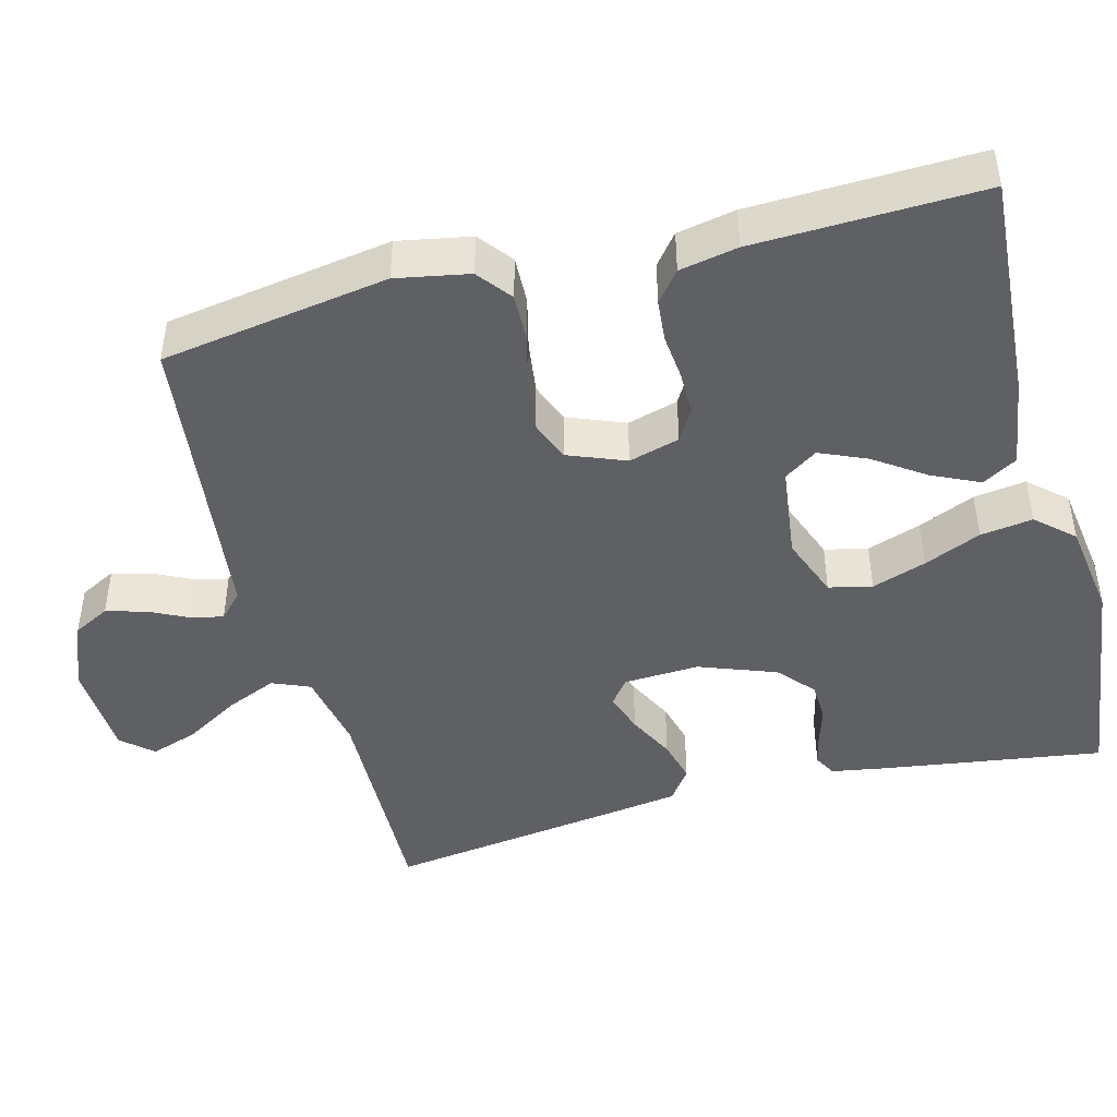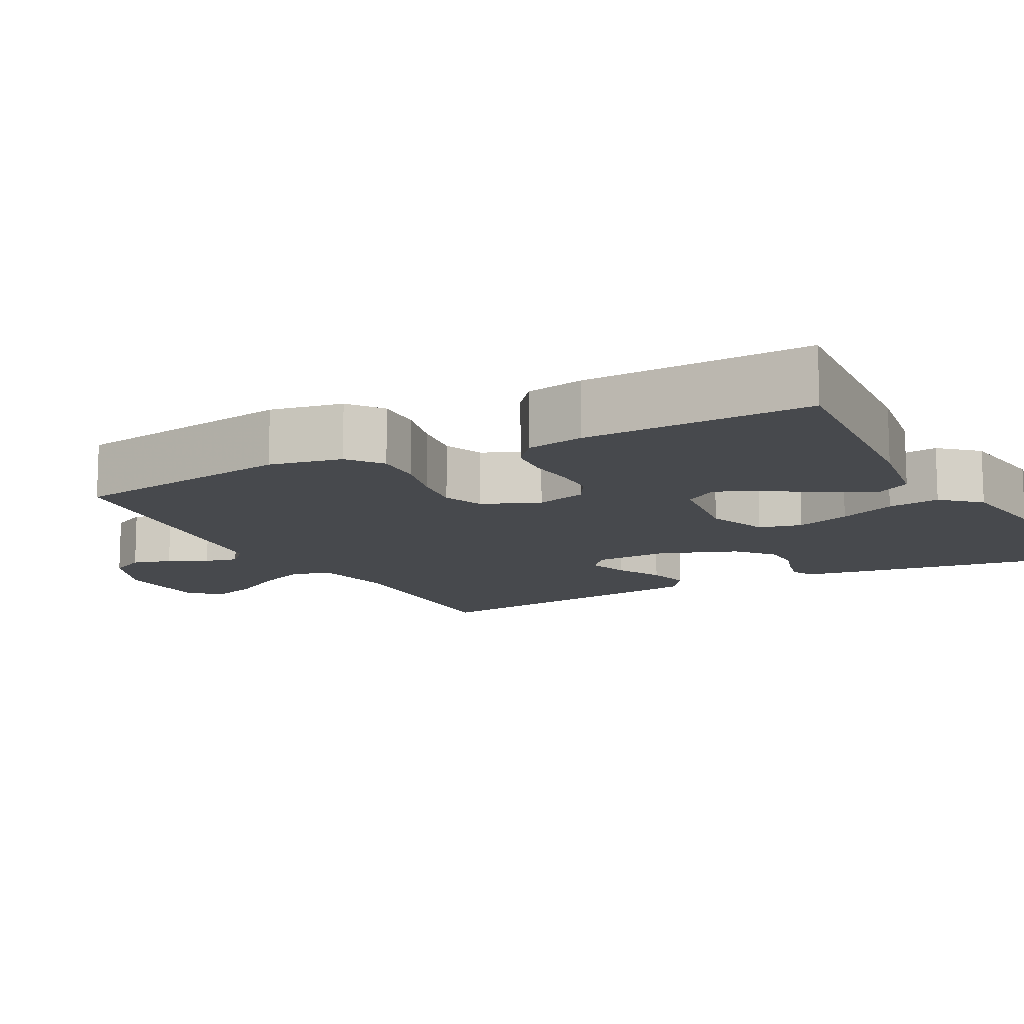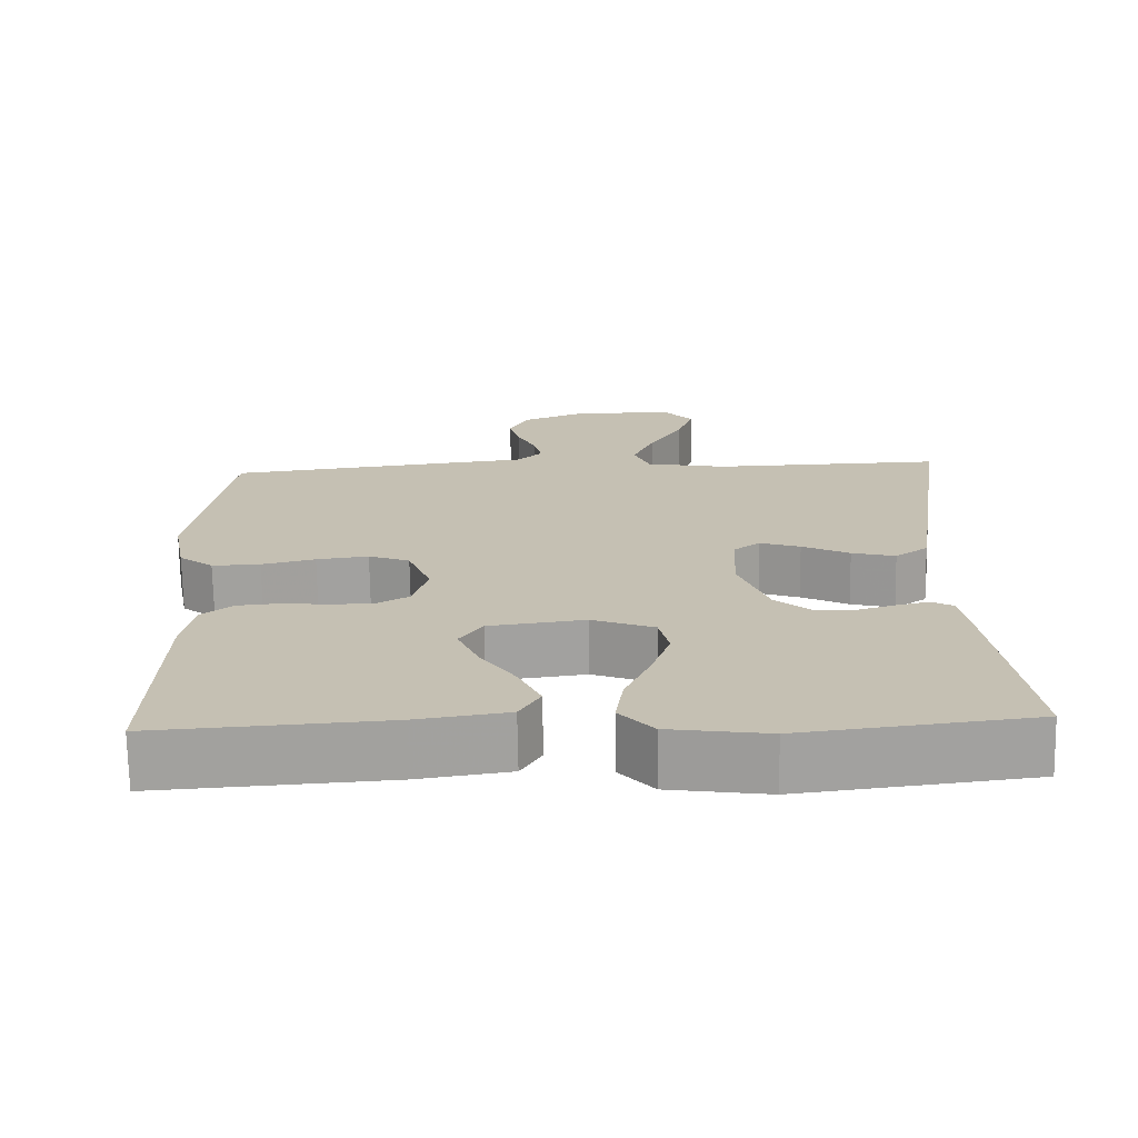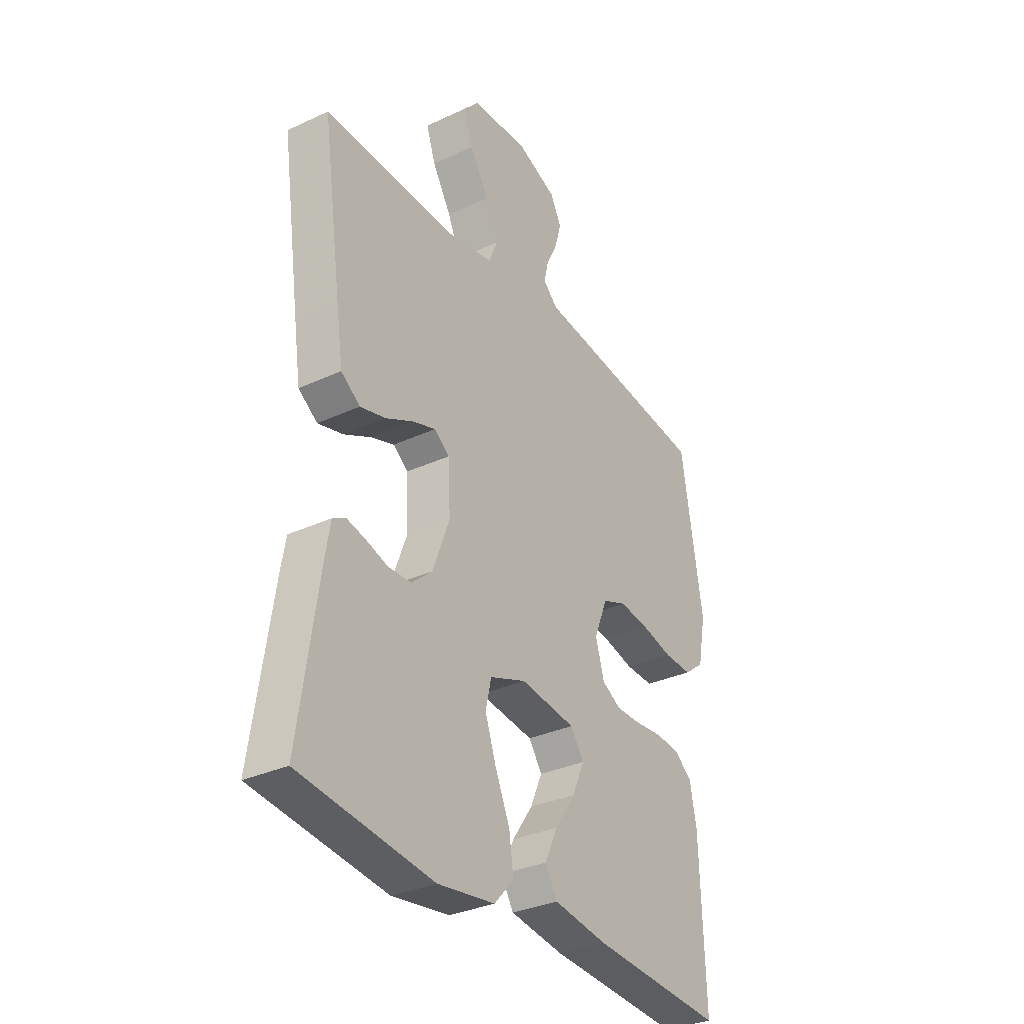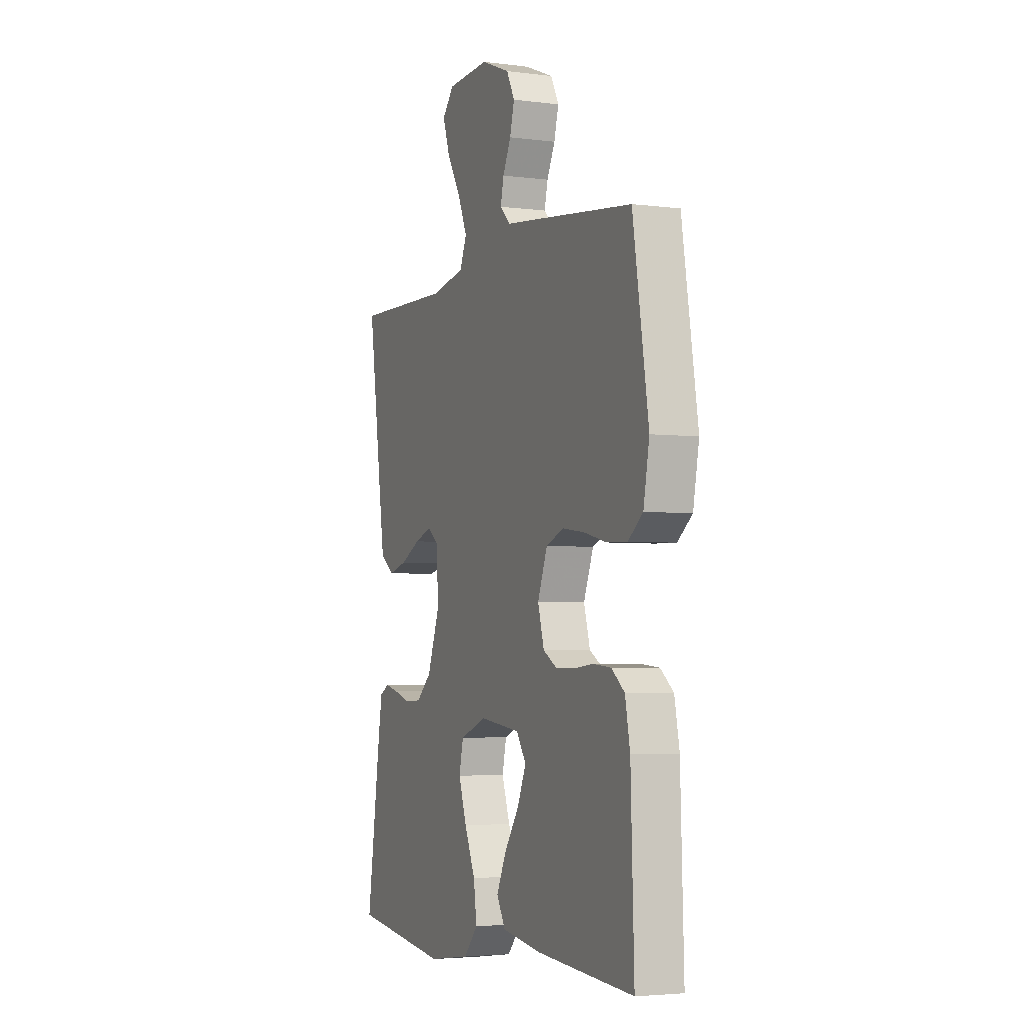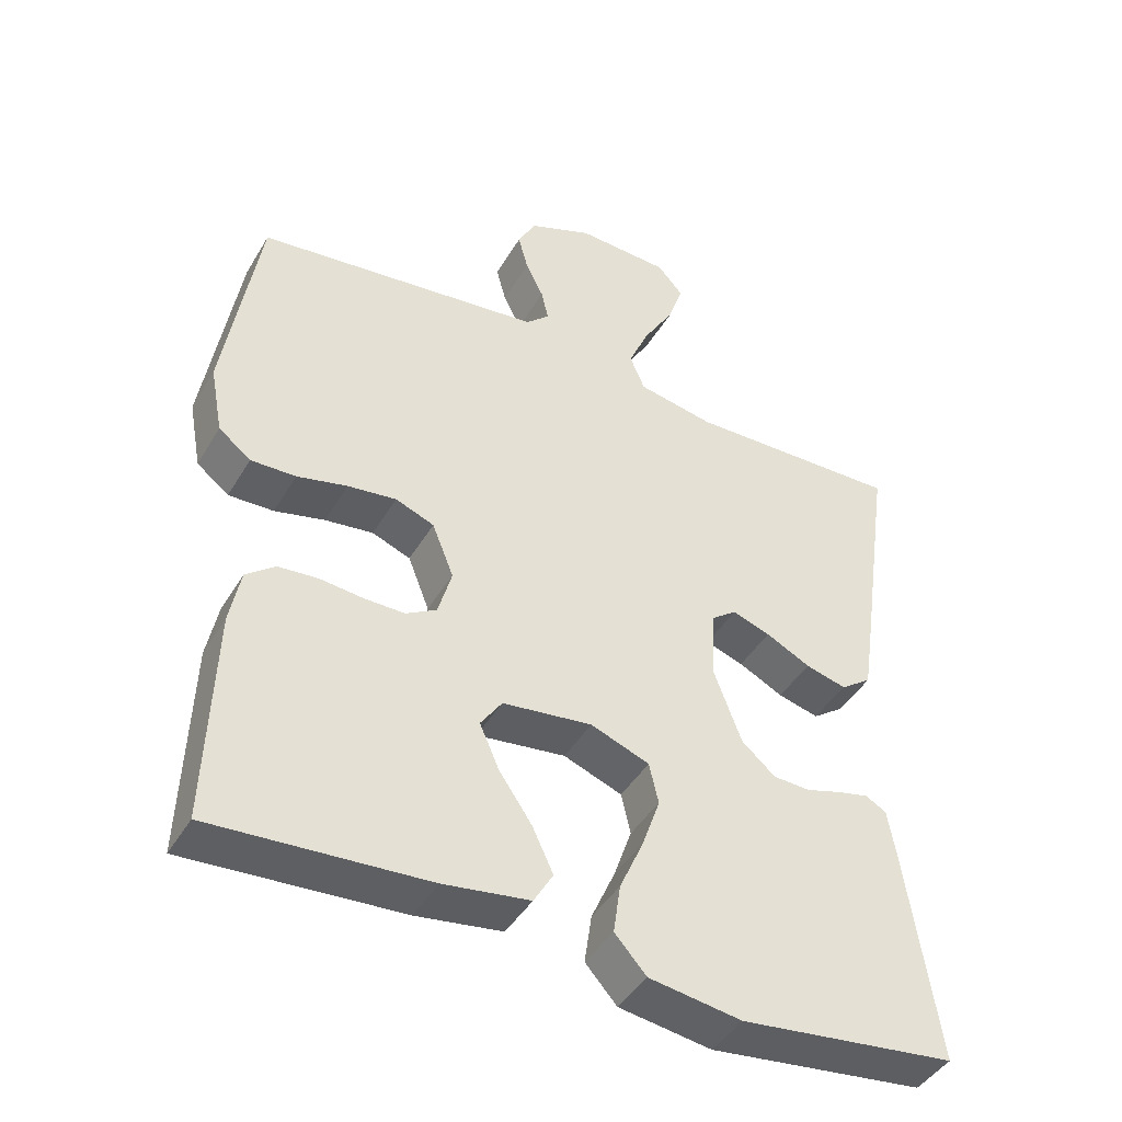
<metadata>
{"format":"obj","ext":"obj","renderer":"f3d","projection":"perspective","resolution":1024,"background":"white","views":[{"elev":-45.1,"azim":104.7,"up":"+Y"},{"elev":-12.3,"azim":117.7,"up":"+Y"},{"elev":-71.7,"azim":-179.0,"up":"+Z"},{"elev":-32.5,"azim":-57.2,"up":"+Z"},{"elev":-3.9,"azim":67.1,"up":"+Z"},{"elev":-43.8,"azim":151.3,"up":"+Z"}]}
</metadata>
<code>
v 0.5 0.07 0.5
v 0.548 0.07 0.2
v 0.53 0.07 0.104
v 0.485 0.07 0.069
v 0.422 0.07 0.071
v 0.352 0.07 0.088
v 0.284 0.07 0.097
v 0.23 0.07 0.076
v 0.2 0.07 0
v 0.219 0.07 -0.067
v 0.262 0.07 -0.092
v 0.319 0.07 -0.092
v 0.379 0.07 -0.086
v 0.435 0.07 -0.091
v 0.475 0.07 -0.123
v 0.49 0.07 -0.2
v 0.5 0.07 -0.5
v 0.2 0.07 -0.48
v 0.08 0.07 -0.462
v 0.053 0.07 -0.416
v 0.082 0.07 -0.354
v 0.128 0.07 -0.287
v 0.155 0.07 -0.225
v 0.125 0.07 -0.181
v 0 0.07 -0.165
v -0.082 0.07 -0.196
v -0.095 0.07 -0.253
v -0.07 0.07 -0.325
v -0.037 0.07 -0.4
v -0.027 0.07 -0.469
v -0.071 0.07 -0.518
v -0.2 0.07 -0.537
v -0.5 0.07 -0.5
v -0.456 0.07 -0.2
v -0.445 0.07 -0.136
v -0.416 0.07 -0.12
v -0.373 0.07 -0.13
v -0.324 0.07 -0.145
v -0.272 0.07 -0.143
v -0.225 0.07 -0.102
v -0.187 0.07 0
v -0.192 0.07 0.1
v -0.226 0.07 0.126
v -0.279 0.07 0.108
v -0.341 0.07 0.077
v -0.398 0.07 0.062
v -0.441 0.07 0.093
v -0.457 0.07 0.2
v -0.5 0.07 0.5
v -0.2 0.07 0.492
v -0.094 0.07 0.512
v -0.073 0.07 0.562
v -0.102 0.07 0.629
v -0.145 0.07 0.701
v -0.166 0.07 0.763
v -0.13 0.07 0.804
v 0 0.07 0.81
v 0.089 0.07 0.774
v 0.114 0.07 0.726
v 0.1 0.07 0.674
v 0.075 0.07 0.623
v 0.065 0.07 0.579
v 0.098 0.07 0.548
v 0.2 0.07 0.536
v 0.5 0 0.5
v 0.548 0 0.2
v 0.53 0 0.104
v 0.485 0 0.069
v 0.422 0 0.071
v 0.352 0 0.088
v 0.284 0 0.097
v 0.23 0 0.076
v 0.2 0 0
v 0.219 0 -0.067
v 0.262 0 -0.092
v 0.319 0 -0.092
v 0.379 0 -0.086
v 0.435 0 -0.091
v 0.475 0 -0.123
v 0.49 0 -0.2
v 0.5 0 -0.5
v 0.2 0 -0.48
v 0.08 0 -0.462
v 0.053 0 -0.416
v 0.082 0 -0.354
v 0.128 0 -0.287
v 0.155 0 -0.225
v 0.125 0 -0.181
v 0 0 -0.165
v -0.082 0 -0.196
v -0.095 0 -0.253
v -0.07 0 -0.325
v -0.037 0 -0.4
v -0.027 0 -0.469
v -0.071 0 -0.518
v -0.2 0 -0.537
v -0.5 0 -0.5
v -0.456 0 -0.2
v -0.445 0 -0.136
v -0.416 0 -0.12
v -0.373 0 -0.13
v -0.324 0 -0.145
v -0.272 0 -0.143
v -0.225 0 -0.102
v -0.187 0 0
v -0.192 0 0.1
v -0.226 0 0.126
v -0.279 0 0.108
v -0.341 0 0.077
v -0.398 0 0.062
v -0.441 0 0.093
v -0.457 0 0.2
v -0.5 0 0.5
v -0.2 0 0.492
v -0.094 0 0.512
v -0.073 0 0.562
v -0.102 0 0.629
v -0.145 0 0.701
v -0.166 0 0.763
v -0.13 0 0.804
v 0 0 0.81
v 0.089 0 0.774
v 0.114 0 0.726
v 0.1 0 0.674
v 0.075 0 0.623
v 0.065 0 0.579
v 0.098 0 0.548
v 0.2 0 0.536
f 63 64 1 2
f 58 59 60 61
f 58 61 62
f 57 58 62
f 56 57 62
f 53 54 55 56
f 52 53 56 62
f 51 52 62 63
f 47 48 49 50
f 44 45 46 47
f 43 44 47 50
f 42 43 50 51
f 35 36 37 38
f 33 34 35 38
f 33 38 39
f 32 33 39 40
f 28 29 30 31
f 27 28 31 32
f 26 27 32 40
f 19 20 21 22
f 19 22 23
f 18 19 23
f 17 18 23
f 16 17 23 24
f 12 13 14 15
f 11 12 15 16
f 3 4 5 6
f 3 6 7
f 2 3 7
f 63 2 7 8
f 41 42 51 63
f 25 26 40 41
f 11 16 24 25
f 10 11 25 41
f 9 10 41
f 8 9 41 63
f 66 65 128 127
f 125 124 123 122
f 126 125 122
f 126 122 121
f 126 121 120
f 120 119 118 117
f 126 120 117 116
f 127 126 116 115
f 114 113 112 111
f 111 110 109 108
f 114 111 108 107
f 115 114 107 106
f 102 101 100 99
f 102 99 98 97
f 103 102 97
f 104 103 97 96
f 95 94 93 92
f 96 95 92 91
f 104 96 91 90
f 86 85 84 83
f 87 86 83
f 87 83 82
f 87 82 81
f 88 87 81 80
f 79 78 77 76
f 80 79 76 75
f 70 69 68 67
f 71 70 67
f 71 67 66
f 72 71 66 127
f 127 115 106 105
f 105 104 90 89
f 89 88 80 75
f 105 89 75 74
f 105 74 73
f 127 105 73 72
f 1 65 66 2
f 2 66 67 3
f 3 67 68 4
f 4 68 69 5
f 5 69 70 6
f 6 70 71 7
f 7 71 72 8
f 8 72 73 9
f 9 73 74 10
f 10 74 75 11
f 11 75 76 12
f 12 76 77 13
f 13 77 78 14
f 14 78 79 15
f 15 79 80 16
f 16 80 81 17
f 17 81 82 18
f 18 82 83 19
f 19 83 84 20
f 20 84 85 21
f 21 85 86 22
f 22 86 87 23
f 23 87 88 24
f 24 88 89 25
f 25 89 90 26
f 26 90 91 27
f 27 91 92 28
f 28 92 93 29
f 29 93 94 30
f 30 94 95 31
f 31 95 96 32
f 32 96 97 33
f 33 97 98 34
f 34 98 99 35
f 35 99 100 36
f 36 100 101 37
f 37 101 102 38
f 38 102 103 39
f 39 103 104 40
f 40 104 105 41
f 41 105 106 42
f 42 106 107 43
f 43 107 108 44
f 44 108 109 45
f 45 109 110 46
f 46 110 111 47
f 47 111 112 48
f 48 112 113 49
f 49 113 114 50
f 50 114 115 51
f 51 115 116 52
f 52 116 117 53
f 53 117 118 54
f 54 118 119 55
f 55 119 120 56
f 56 120 121 57
f 57 121 122 58
f 58 122 123 59
f 59 123 124 60
f 60 124 125 61
f 61 125 126 62
f 62 126 127 63
f 63 127 128 64
f 64 128 65 1

</code>
